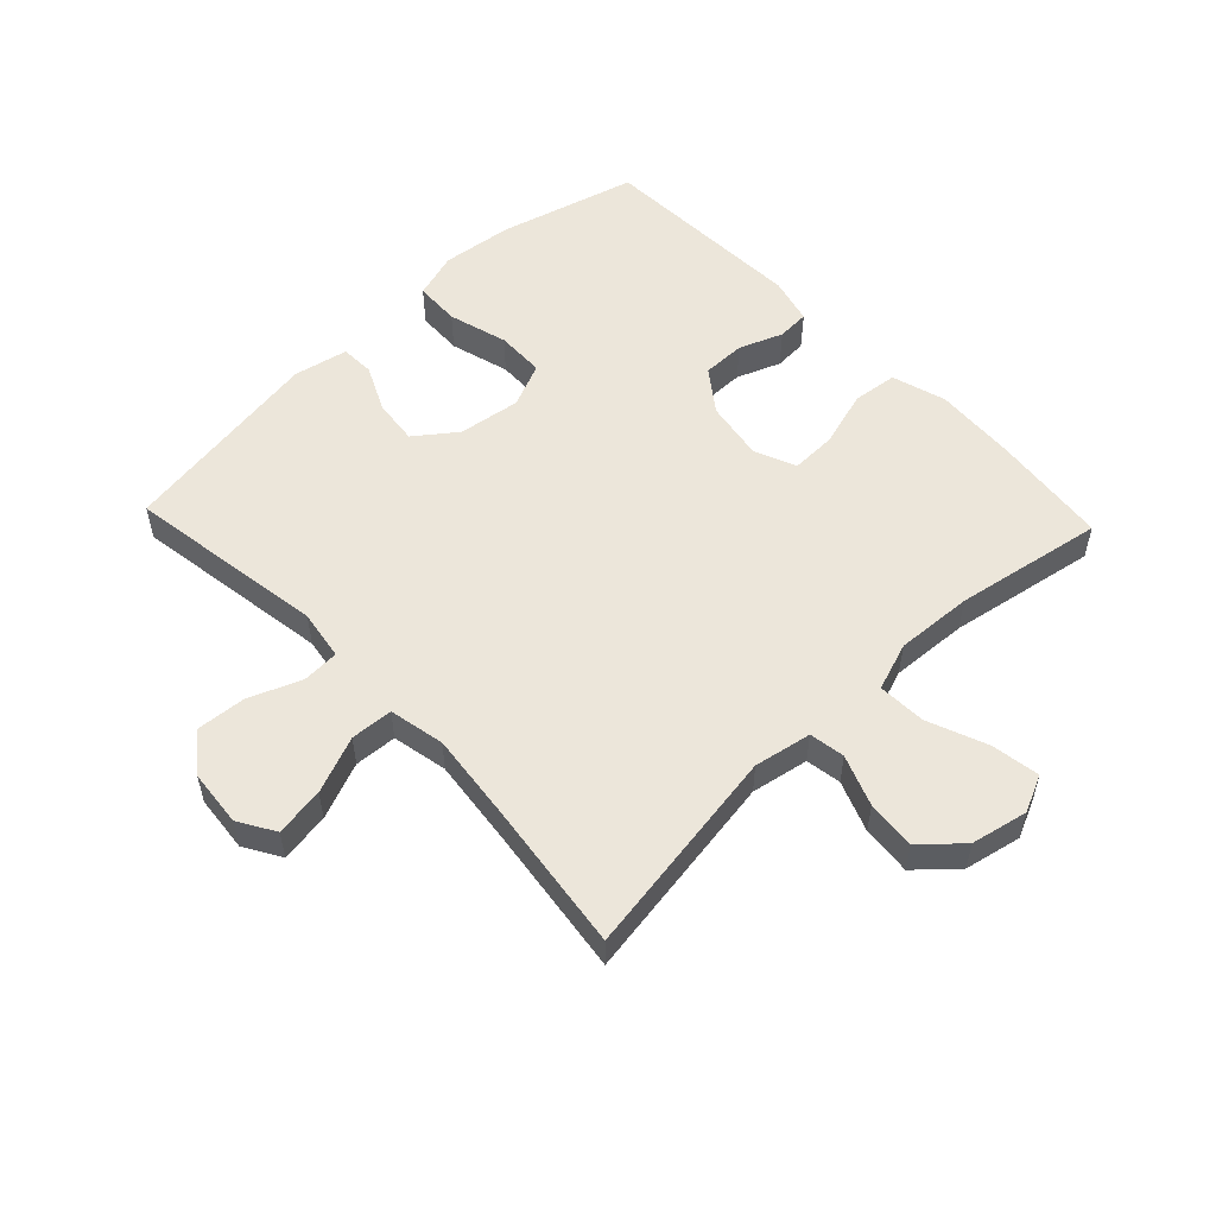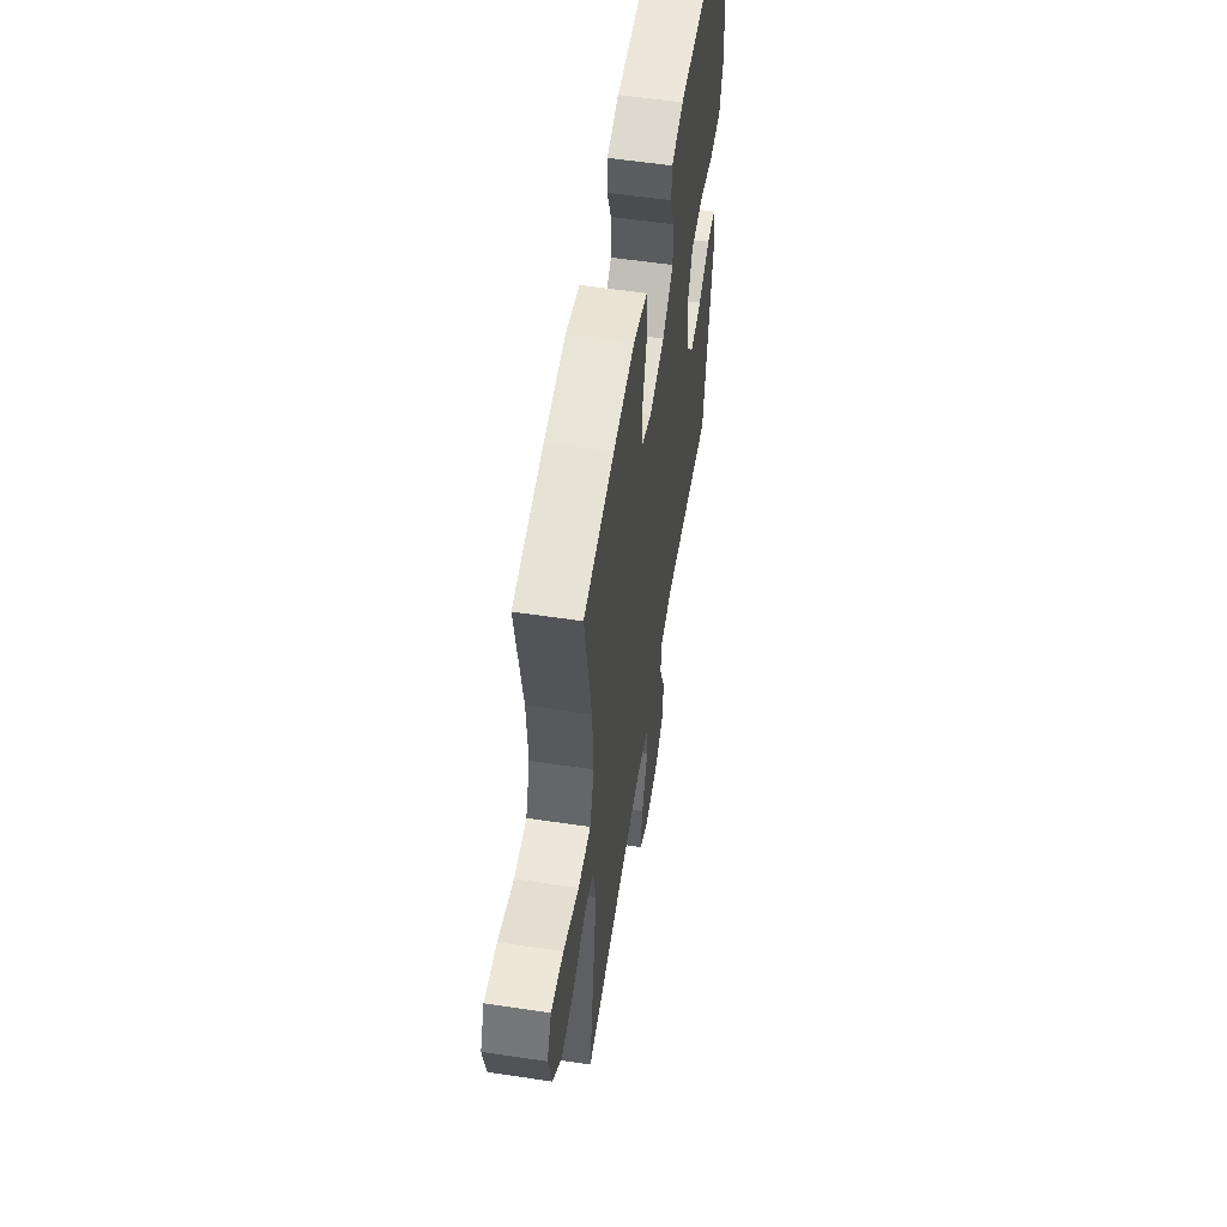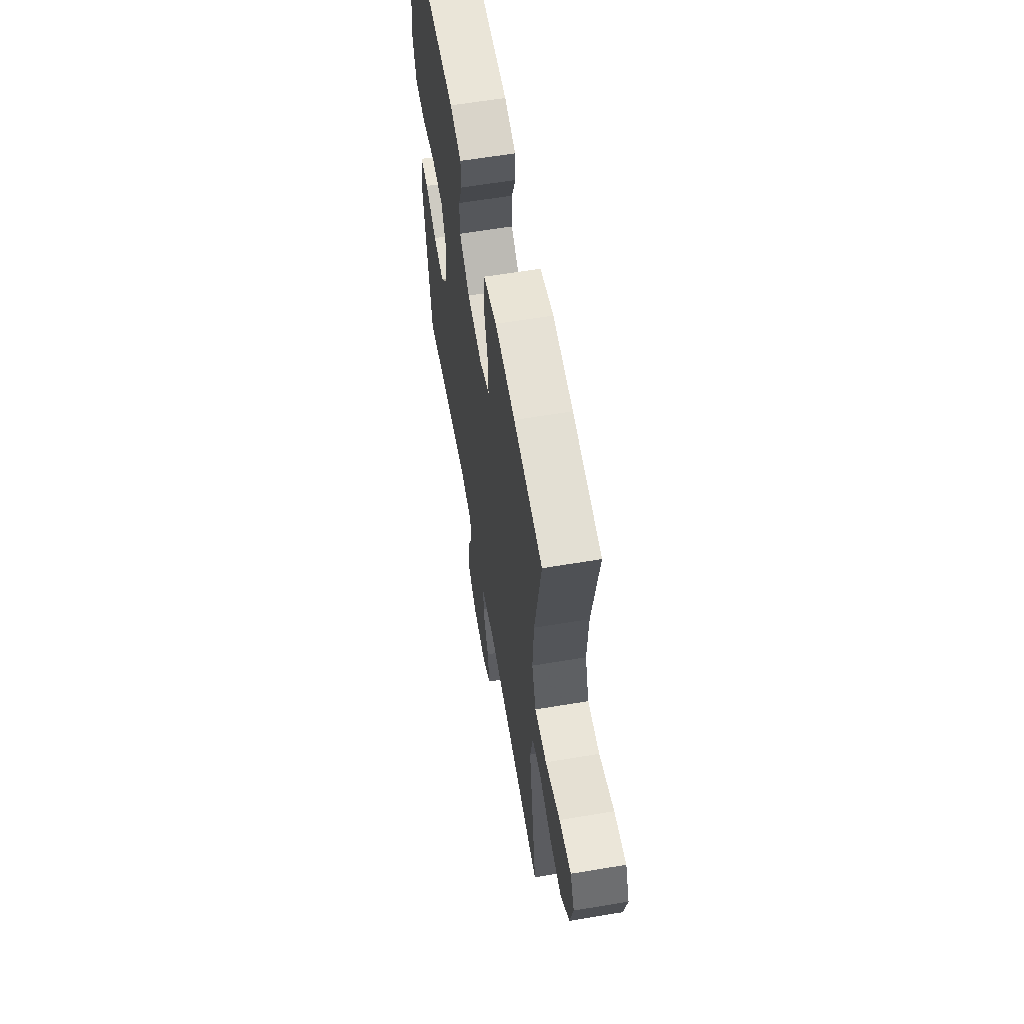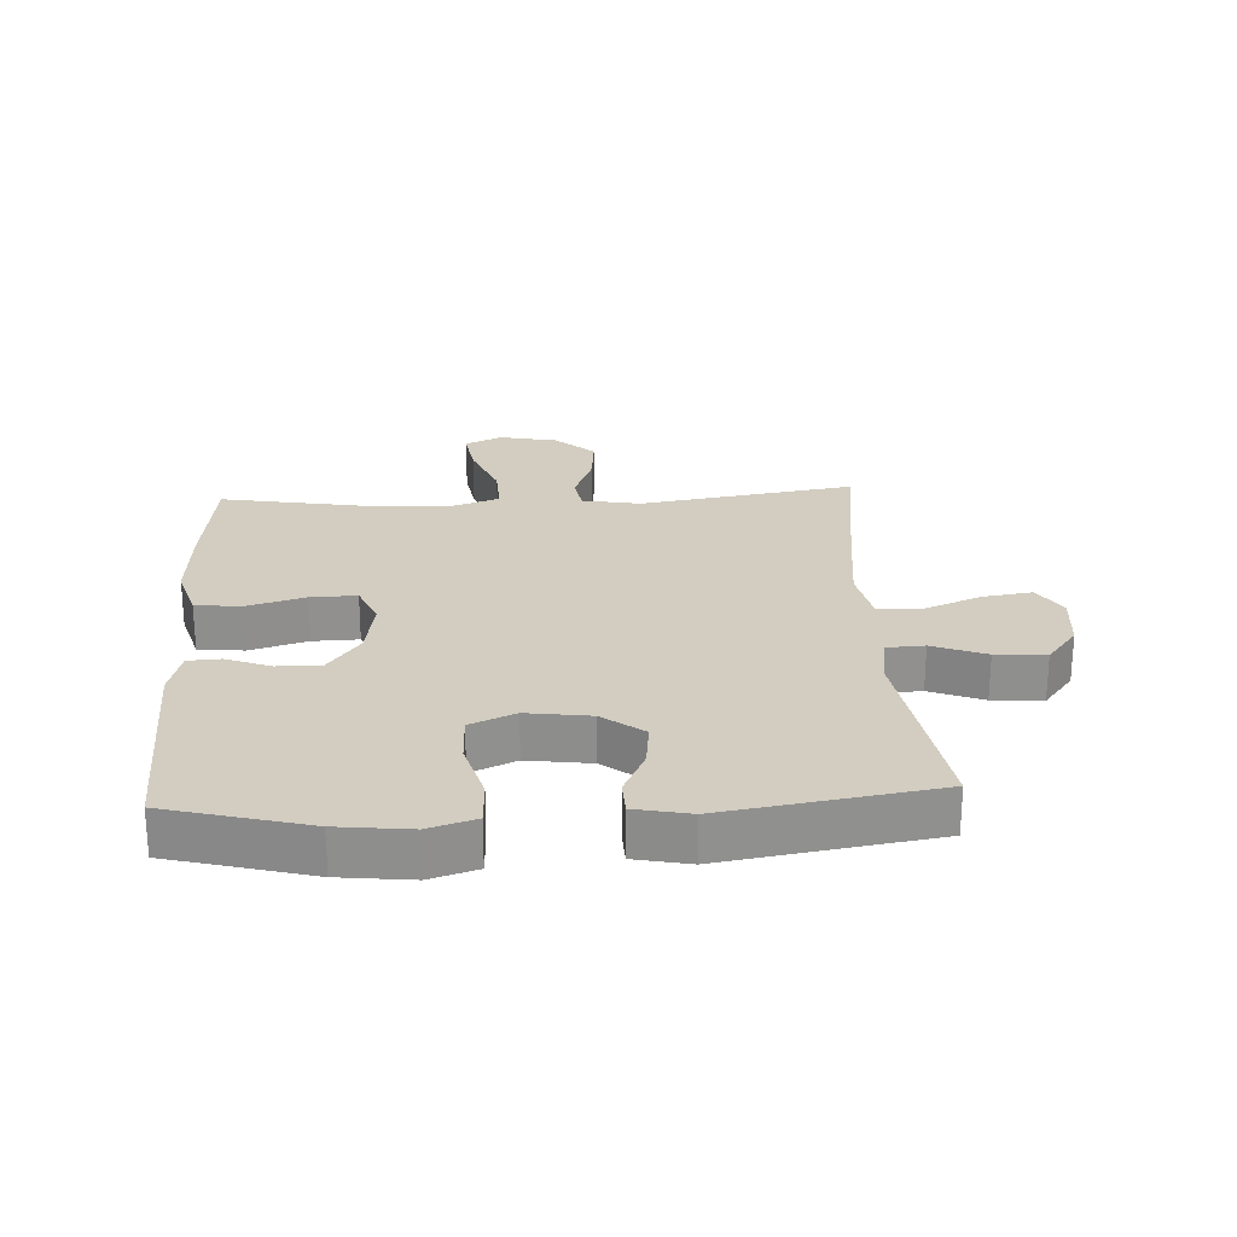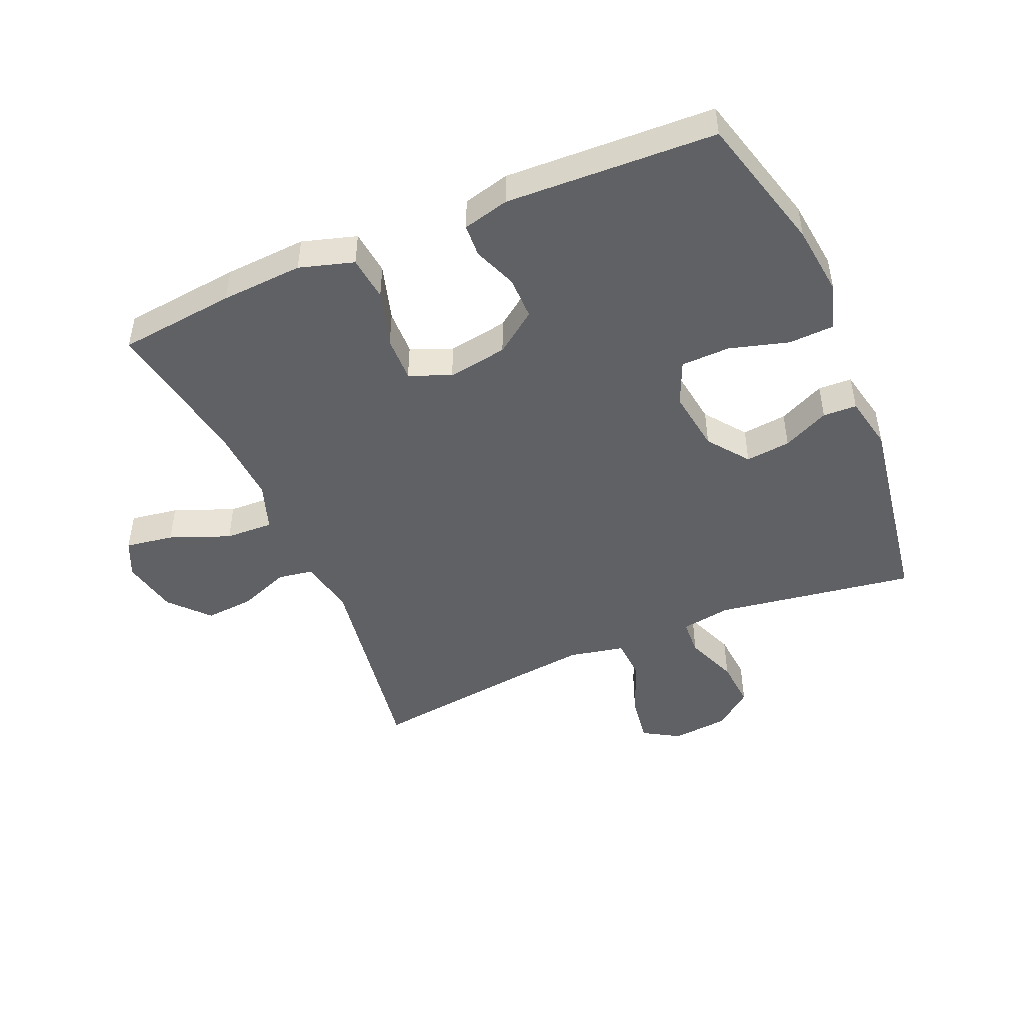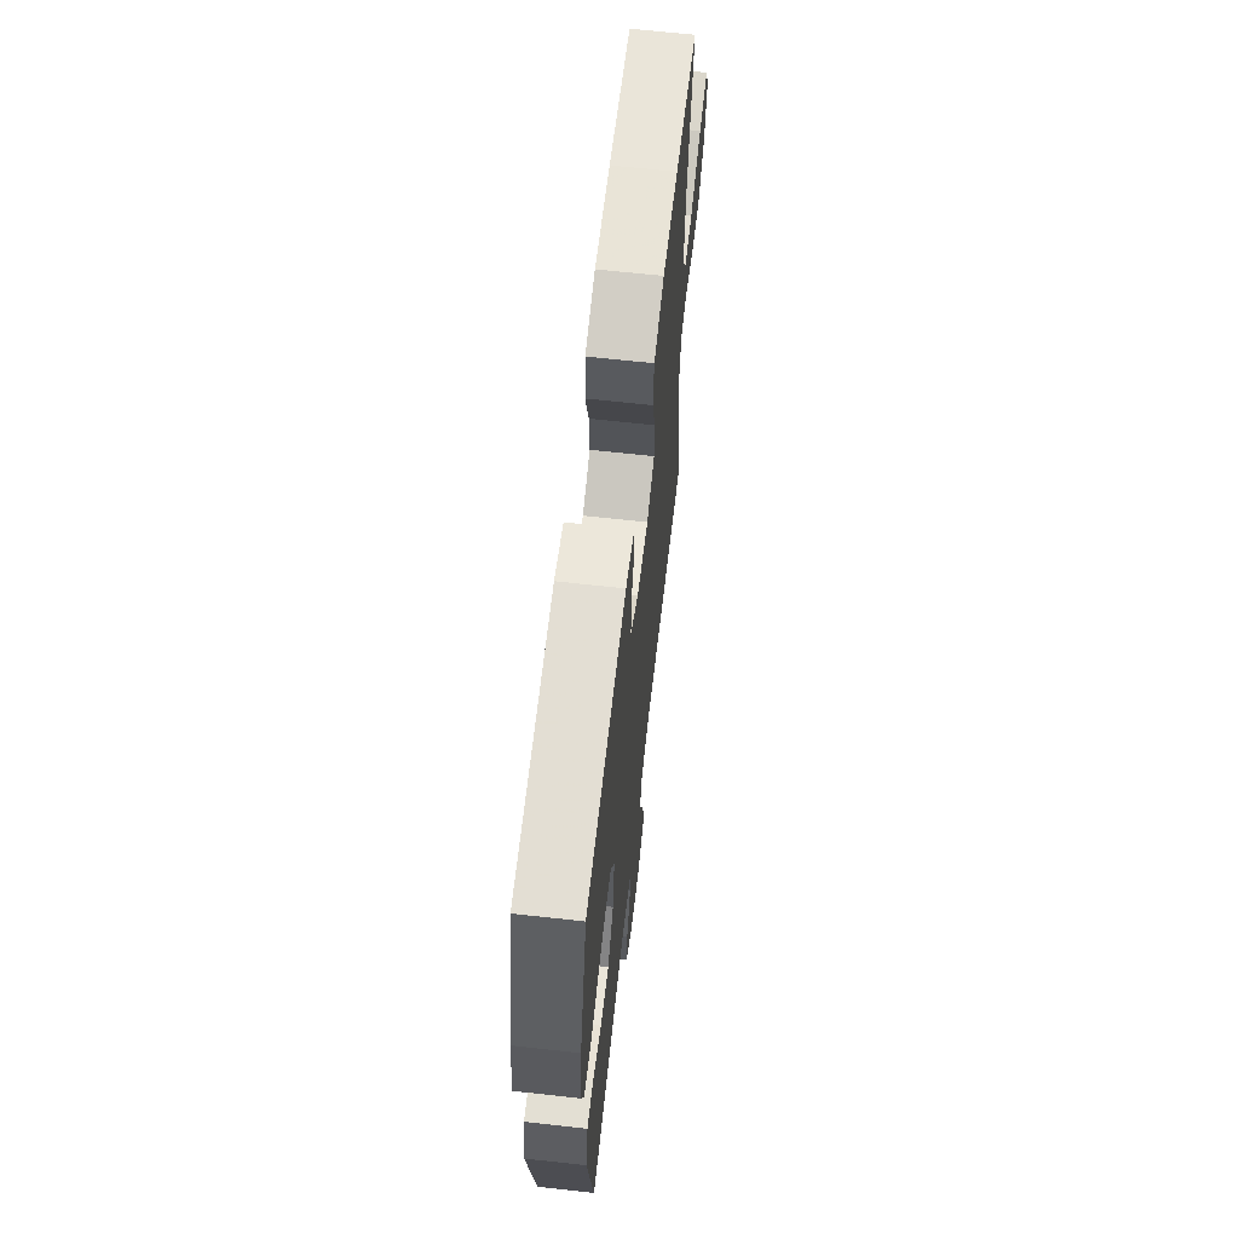
<metadata>
{"format":"obj","ext":"obj","renderer":"f3d","projection":"perspective","resolution":1024,"background":"white","views":[{"elev":54.4,"azim":-133.5,"up":"+Y"},{"elev":56.6,"azim":-81.1,"up":"+Z"},{"elev":61.1,"azim":-99.7,"up":"+Z"},{"elev":24.7,"azim":86.9,"up":"+Y"},{"elev":-47.2,"azim":23.2,"up":"+Y"},{"elev":64.9,"azim":96.4,"up":"+Z"}]}
</metadata>
<code>
v 0.5 0.07 -0.5
v 0.18 0.07 -0.451
v 0.1 0.07 -0.464
v 0.097 0.07 -0.523
v 0.13 0.07 -0.607
v 0.136 0.07 -0.686
v 0.075 0.07 -0.734
v -0.016 0.07 -0.743
v -0.074 0.07 -0.708
v -0.062 0.07 -0.629
v -0.025 0.07 -0.538
v -0.029 0.07 -0.47
v -0.118 0.07 -0.452
v -0.256 0.07 -0.468
v -0.5 0.07 -0.5
v -0.446 0.07 -0.161
v -0.463 0.07 -0.069
v -0.52 0.07 -0.06
v -0.601 0.07 -0.091
v -0.68 0.07 -0.098
v -0.736 0.07 -0.036
v -0.755 0.07 0.055
v -0.728 0.07 0.114
v -0.651 0.07 0.102
v -0.555 0.07 0.064
v -0.478 0.07 0.061
v -0.451 0.07 0.138
v -0.458 0.07 0.262
v -0.5 0.07 0.5
v -0.312 0.07 0.521
v -0.181 0.07 0.529
v -0.094 0.07 0.503
v -0.086 0.07 0.431
v -0.113 0.07 0.34
v -0.115 0.07 0.267
v -0.049 0.07 0.239
v 0.047 0.07 0.255
v 0.114 0.07 0.304
v 0.114 0.07 0.373
v 0.087 0.07 0.443
v 0.09 0.07 0.495
v 0.164 0.07 0.514
v 0.5 0.07 0.5
v 0.559 0.07 0.279
v 0.572 0.07 0.165
v 0.549 0.07 0.091
v 0.476 0.07 0.088
v 0.381 0.07 0.115
v 0.303 0.07 0.113
v 0.272 0.07 0.042
v 0.286 0.07 -0.058
v 0.335 0.07 -0.123
v 0.407 0.07 -0.115
v 0.481 0.07 -0.08
v 0.535 0.07 -0.082
v 0.553 0.07 -0.169
v 0.5 0 -0.5
v 0.18 0 -0.451
v 0.1 0 -0.464
v 0.097 0 -0.523
v 0.13 0 -0.607
v 0.136 0 -0.686
v 0.075 0 -0.734
v -0.016 0 -0.743
v -0.074 0 -0.708
v -0.062 0 -0.629
v -0.025 0 -0.538
v -0.029 0 -0.47
v -0.118 0 -0.452
v -0.256 0 -0.468
v -0.5 0 -0.5
v -0.446 0 -0.161
v -0.463 0 -0.069
v -0.52 0 -0.06
v -0.601 0 -0.091
v -0.68 0 -0.098
v -0.736 0 -0.036
v -0.755 0 0.055
v -0.728 0 0.114
v -0.651 0 0.102
v -0.555 0 0.064
v -0.478 0 0.061
v -0.451 0 0.138
v -0.458 0 0.262
v -0.5 0 0.5
v -0.312 0 0.521
v -0.181 0 0.529
v -0.094 0 0.503
v -0.086 0 0.431
v -0.113 0 0.34
v -0.115 0 0.267
v -0.049 0 0.239
v 0.047 0 0.255
v 0.114 0 0.304
v 0.114 0 0.373
v 0.087 0 0.443
v 0.09 0 0.495
v 0.164 0 0.514
v 0.5 0 0.5
v 0.559 0 0.279
v 0.572 0 0.165
v 0.549 0 0.091
v 0.476 0 0.088
v 0.381 0 0.115
v 0.303 0 0.113
v 0.272 0 0.042
v 0.286 0 -0.058
v 0.335 0 -0.123
v 0.407 0 -0.115
v 0.481 0 -0.08
v 0.535 0 -0.082
v 0.553 0 -0.169
f 56 1 2
f 55 56 2
f 54 55 2
f 53 54 2
f 52 53 2 3
f 51 52 3
f 50 51 3
f 46 47 48
f 45 46 48
f 44 45 48
f 43 44 48
f 42 43 48
f 41 42 48
f 40 41 48
f 39 40 48
f 38 39 48 49
f 37 38 49 50
f 32 33 34
f 31 32 34
f 30 31 34
f 29 30 34
f 28 29 34
f 27 28 34 35
f 26 27 35 36
f 23 24 25
f 22 23 25
f 21 22 25
f 20 21 25
f 19 20 25
f 18 19 25
f 17 18 25 26
f 37 50 3
f 36 37 3
f 26 36 3
f 17 26 3
f 16 17 3
f 9 10 11
f 8 9 11
f 7 8 11
f 6 7 11
f 5 6 11
f 4 5 11
f 4 11 12
f 3 4 12
f 16 3 12 13
f 14 15 16
f 13 14 16
f 58 57 112
f 58 112 111
f 58 111 110
f 58 110 109
f 59 58 109 108
f 59 108 107
f 59 107 106
f 104 103 102
f 104 102 101
f 104 101 100
f 104 100 99
f 104 99 98
f 104 98 97
f 104 97 96
f 104 96 95
f 105 104 95 94
f 106 105 94 93
f 90 89 88
f 90 88 87
f 90 87 86
f 90 86 85
f 90 85 84
f 91 90 84 83
f 92 91 83 82
f 81 80 79
f 81 79 78
f 81 78 77
f 81 77 76
f 81 76 75
f 81 75 74
f 82 81 74 73
f 59 106 93
f 59 93 92
f 59 92 82
f 59 82 73
f 59 73 72
f 67 66 65
f 67 65 64
f 67 64 63
f 67 63 62
f 67 62 61
f 67 61 60
f 68 67 60
f 68 60 59
f 69 68 59 72
f 72 71 70
f 72 70 69
f 1 57 58 2
f 2 58 59 3
f 3 59 60 4
f 4 60 61 5
f 5 61 62 6
f 6 62 63 7
f 7 63 64 8
f 8 64 65 9
f 9 65 66 10
f 10 66 67 11
f 11 67 68 12
f 12 68 69 13
f 13 69 70 14
f 14 70 71 15
f 15 71 72 16
f 16 72 73 17
f 17 73 74 18
f 18 74 75 19
f 19 75 76 20
f 20 76 77 21
f 21 77 78 22
f 22 78 79 23
f 23 79 80 24
f 24 80 81 25
f 25 81 82 26
f 26 82 83 27
f 27 83 84 28
f 28 84 85 29
f 29 85 86 30
f 30 86 87 31
f 31 87 88 32
f 32 88 89 33
f 33 89 90 34
f 34 90 91 35
f 35 91 92 36
f 36 92 93 37
f 37 93 94 38
f 38 94 95 39
f 39 95 96 40
f 40 96 97 41
f 41 97 98 42
f 42 98 99 43
f 43 99 100 44
f 44 100 101 45
f 45 101 102 46
f 46 102 103 47
f 47 103 104 48
f 48 104 105 49
f 49 105 106 50
f 50 106 107 51
f 51 107 108 52
f 52 108 109 53
f 53 109 110 54
f 54 110 111 55
f 55 111 112 56
f 56 112 57 1

</code>
